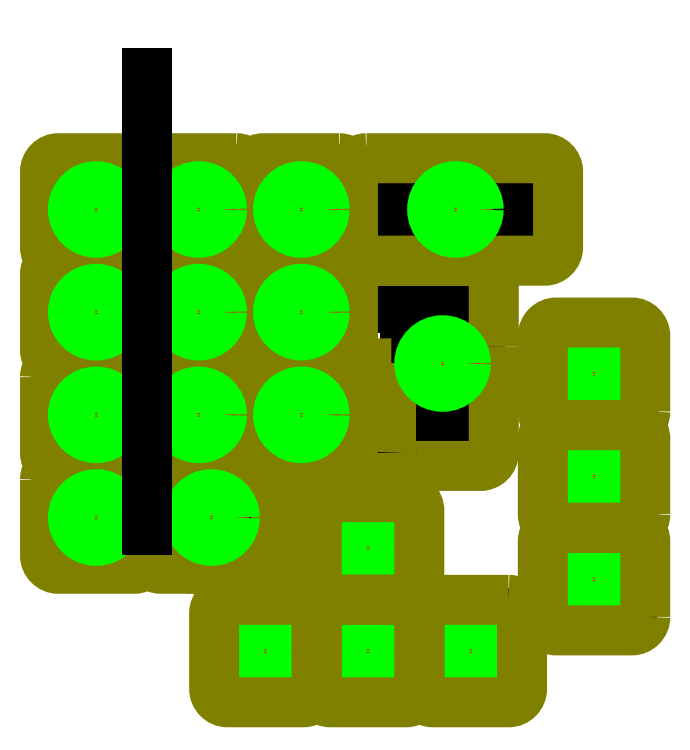
<metadata>
{"format":"dxf","ext":"dxf","renderer":"ezdxf+matplotlib","layout":"modelspace","background":"white","min_lineweight":24,"dpi":150}
</metadata>
<code>
0
SECTION
2
ENTITIES
0
LINE
8
0
10
5.381
20
-74.92
30
0
11
19.38
21
-74.92
31
0
0
LINE
8
0
10
19.38
20
-74.92
30
0
11
19.38
21
-88.91
31
0
0
LINE
8
0
10
19.38
20
-88.91
30
0
11
5.381
21
-88.91
31
0
0
LINE
8
0
10
5.381
20
-88.91
30
0
11
5.381
21
-74.92
31
0
0
LINE
8
0
10
24.43
20
-74.92
30
0
11
38.43
21
-74.92
31
0
0
LINE
8
0
10
38.43
20
-74.92
30
0
11
38.43
21
-88.91
31
0
0
LINE
8
0
10
38.43
20
-88.91
30
0
11
24.43
21
-88.91
31
0
0
LINE
8
0
10
24.43
20
-88.91
30
0
11
24.43
21
-74.92
31
0
0
LINE
8
0
10
43.48
20
-74.92
30
0
11
57.48
21
-74.92
31
0
0
LINE
8
0
10
57.48
20
-74.92
30
0
11
57.48
21
-88.91
31
0
0
LINE
8
0
10
57.48
20
-88.91
30
0
11
43.48
21
-88.91
31
0
0
LINE
8
0
10
43.48
20
-88.91
30
0
11
43.48
21
-74.92
31
0
0
LINE
8
0
10
66.34
20
-61.58
30
0
11
80.34
21
-61.58
31
0
0
LINE
8
0
10
80.34
20
-61.58
30
0
11
80.34
21
-75.58
31
0
0
LINE
8
0
10
80.34
20
-75.58
30
0
11
66.34
21
-75.58
31
0
0
LINE
8
0
10
66.34
20
-75.58
30
0
11
66.34
21
-61.58
31
0
0
LINE
8
0
10
24.43
20
-55.86
30
0
11
38.43
21
-55.86
31
0
0
LINE
8
0
10
38.43
20
-55.86
30
0
11
38.43
21
-69.86
31
0
0
LINE
8
0
10
38.43
20
-69.86
30
0
11
24.43
21
-69.86
31
0
0
LINE
8
0
10
24.43
20
-69.86
30
0
11
24.43
21
-55.86
31
0
0
LINE
8
0
10
-26
20
-50.15
30
0
11
-12
21
-50.15
31
0
0
LINE
8
0
10
-12
20
-50.15
30
0
11
-12
21
-64.15
31
0
0
LINE
8
0
10
-12
20
-64.15
30
0
11
-26
21
-64.15
31
0
0
LINE
8
0
10
-26
20
-64.15
30
0
11
-26
21
-50.15
31
0
0
LINE
8
0
10
-4.619
20
-50.15
30
0
11
9.381
21
-50.15
31
0
0
LINE
8
0
10
9.381
20
-50.15
30
0
11
9.381
21
-64.15
31
0
0
LINE
8
0
10
9.381
20
-64.15
30
0
11
-4.619
21
-64.15
31
0
0
LINE
8
0
10
-4.619
20
-64.15
30
0
11
-4.619
21
-50.15
31
0
0
LINE
8
0
10
66.34
20
-42.53
30
0
11
80.34
21
-42.53
31
0
0
LINE
8
0
10
66.34
20
-23.48
30
0
11
80.34
21
-23.48
31
0
0
LINE
8
0
10
80.34
20
-42.53
30
0
11
80.34
21
-56.53
31
0
0
LINE
8
0
10
80.34
20
-23.48
30
0
11
80.34
21
-37.48
31
0
0
LINE
8
0
10
80.34
20
-56.53
30
0
11
66.34
21
-56.53
31
0
0
LINE
8
0
10
80.34
20
-37.48
30
0
11
66.34
21
-37.48
31
0
0
LINE
8
0
10
66.34
20
-56.53
30
0
11
66.34
21
-42.53
31
0
0
LINE
8
0
10
66.34
20
-37.48
30
0
11
66.34
21
-23.48
31
0
0
LINE
8
0
10
-26
20
-31.1
30
0
11
-12
21
-31.1
31
0
0
LINE
8
0
10
-12
20
-31.1
30
0
11
-12
21
-45.1
31
0
0
LINE
8
0
10
-12
20
-45.1
30
0
11
-26
21
-45.1
31
0
0
LINE
8
0
10
-26
20
-45.1
30
0
11
-26
21
-31.1
31
0
0
LINE
8
0
10
-7
20
-31.1
30
0
11
6.999
21
-31.1
31
0
0
LINE
8
0
10
6.999
20
-31.1
30
0
11
6.999
21
-45.1
31
0
0
LINE
8
0
10
6.999
20
-45.1
30
0
11
-7
21
-45.1
31
0
0
LINE
8
0
10
-7
20
-45.1
30
0
11
-7
21
-31.1
31
0
0
LINE
8
0
10
12.05
20
-31.1
30
0
11
26.05
21
-31.1
31
0
0
LINE
8
0
10
26.05
20
-31.1
30
0
11
26.05
21
-45.1
31
0
0
LINE
8
0
10
26.05
20
-45.1
30
0
11
12.05
21
-45.1
31
0
0
LINE
8
0
10
12.05
20
-45.1
30
0
11
12.05
21
-31.1
31
0
0
LINE
8
0
10
44.74
20
-12.47
30
0
11
44.74
21
-13.3
31
0
0
LINE
8
0
10
44.74
20
-13.3
30
0
11
38.47
21
-13.3
31
0
0
LINE
8
0
10
38.47
20
-13.3
30
0
11
38.47
21
-15.02
31
0
0
LINE
8
0
10
38.47
20
-15.02
30
0
11
37.49
21
-15.02
31
0
0
LINE
8
0
10
37.49
20
-15.02
30
0
11
37.49
21
-18.32
31
0
0
LINE
8
0
10
37.49
20
-18.32
30
0
11
38.47
21
-18.32
31
0
0
LINE
8
0
10
38.47
20
-18.32
30
0
11
38.47
21
-20.05
31
0
0
LINE
8
0
10
38.47
20
-20.05
30
0
11
42.94
21
-20.05
31
0
0
LINE
8
0
10
42.94
20
-20.05
30
0
11
42.94
21
-21.58
31
0
0
LINE
8
0
10
42.94
20
-21.58
30
0
11
38.24
21
-21.58
31
0
0
LINE
8
0
10
38.24
20
-21.58
30
0
11
38.24
21
-35.57
31
0
0
LINE
8
0
10
38.24
20
-35.57
30
0
11
42.94
21
-35.57
31
0
0
LINE
8
0
10
42.94
20
-35.57
30
0
11
42.94
21
-37.1
31
0
0
LINE
8
0
10
42.94
20
-37.1
30
0
11
38.47
21
-37.1
31
0
0
LINE
8
0
10
38.47
20
-37.1
30
0
11
38.47
21
-38.82
31
0
0
LINE
8
0
10
38.47
20
-38.82
30
0
11
37.49
21
-38.82
31
0
0
LINE
8
0
10
37.49
20
-38.82
30
0
11
37.49
21
-42.12
31
0
0
LINE
8
0
10
37.49
20
-42.12
30
0
11
38.47
21
-42.12
31
0
0
LINE
8
0
10
38.47
20
-42.12
30
0
11
38.47
21
-43.85
31
0
0
LINE
8
0
10
38.47
20
-43.85
30
0
11
44.74
21
-43.85
31
0
0
LINE
8
0
10
44.74
20
-43.85
30
0
11
44.74
21
-44.67
31
0
0
LINE
8
0
10
44.74
20
-44.67
30
0
11
47.54
21
-44.67
31
0
0
LINE
8
0
10
47.54
20
-44.67
30
0
11
47.54
21
-43.85
31
0
0
LINE
8
0
10
47.54
20
-43.85
30
0
11
50.77
21
-43.85
31
0
0
LINE
8
0
10
50.77
20
-43.85
30
0
11
50.77
21
-42.12
31
0
0
LINE
8
0
10
50.77
20
-42.12
30
0
11
51.69
21
-42.12
31
0
0
LINE
8
0
10
51.69
20
-42.12
30
0
11
51.69
21
-38.82
31
0
0
LINE
8
0
10
51.69
20
-38.82
30
0
11
50.77
21
-38.82
31
0
0
LINE
8
0
10
50.77
20
-38.82
30
0
11
50.77
21
-37.1
31
0
0
LINE
8
0
10
50.77
20
-37.1
30
0
11
47.54
21
-37.1
31
0
0
LINE
8
0
10
47.54
20
-37.1
30
0
11
47.54
21
-35.57
31
0
0
LINE
8
0
10
47.54
20
-35.57
30
0
11
52.24
21
-35.57
31
0
0
LINE
8
0
10
52.24
20
-35.57
30
0
11
52.24
21
-21.58
31
0
0
LINE
8
0
10
52.24
20
-21.58
30
0
11
47.54
21
-21.58
31
0
0
LINE
8
0
10
47.54
20
-21.58
30
0
11
47.54
21
-20.05
31
0
0
LINE
8
0
10
47.54
20
-20.05
30
0
11
50.77
21
-20.05
31
0
0
LINE
8
0
10
50.77
20
-20.05
30
0
11
50.77
21
-18.32
31
0
0
LINE
8
0
10
50.77
20
-18.32
30
0
11
51.69
21
-18.32
31
0
0
LINE
8
0
10
51.69
20
-18.32
30
0
11
51.69
21
-15.02
31
0
0
LINE
8
0
10
51.69
20
-15.02
30
0
11
50.77
21
-15.02
31
0
0
LINE
8
0
10
50.77
20
-15.02
30
0
11
50.77
21
-13.3
31
0
0
LINE
8
0
10
50.77
20
-13.3
30
0
11
47.54
21
-13.3
31
0
0
LINE
8
0
10
47.54
20
-13.3
30
0
11
47.54
21
-12.47
31
0
0
LINE
8
0
10
47.54
20
-12.47
30
0
11
44.74
21
-12.47
31
0
0
LINE
8
0
10
-26
20
-12.05
30
0
11
-12
21
-12.05
31
0
0
LINE
8
0
10
-12
20
-12.05
30
0
11
-12
21
-26.05
31
0
0
LINE
8
0
10
-12
20
-26.05
30
0
11
-26
21
-26.05
31
0
0
LINE
8
0
10
-26
20
-26.05
30
0
11
-26
21
-12.05
31
0
0
LINE
8
0
10
-7
20
-12.05
30
0
11
6.999
21
-12.05
31
0
0
LINE
8
0
10
6.999
20
-12.05
30
0
11
6.999
21
-26.05
31
0
0
LINE
8
0
10
6.999
20
-26.05
30
0
11
-7
21
-26.05
31
0
0
LINE
8
0
10
-7
20
-26.05
30
0
11
-7
21
-12.05
31
0
0
LINE
8
0
10
12.05
20
-12.05
30
0
11
26.05
21
-12.05
31
0
0
LINE
8
0
10
26.05
20
-12.05
30
0
11
26.05
21
-26.05
31
0
0
LINE
8
0
10
26.05
20
-26.05
30
0
11
12.05
21
-26.05
31
0
0
LINE
8
0
10
12.05
20
-26.05
30
0
11
12.05
21
-12.05
31
0
0
LINE
8
0
10
40.63
20
7
30
0
11
40.63
21
2.301
31
0
0
LINE
8
0
10
40.63
20
2.301
30
0
11
39.1
21
2.301
31
0
0
LINE
8
0
10
39.1
20
2.301
30
0
11
39.1
21
5.531
31
0
0
LINE
8
0
10
39.1
20
5.531
30
0
11
37.37
21
5.531
31
0
0
LINE
8
0
10
37.37
20
5.531
30
0
11
37.37
21
6.45
31
0
0
LINE
8
0
10
37.37
20
6.45
30
0
11
34.08
21
6.45
31
0
0
LINE
8
0
10
34.08
20
6.45
30
0
11
34.08
21
5.531
31
0
0
LINE
8
0
10
34.08
20
5.531
30
0
11
32.35
21
5.531
31
0
0
LINE
8
0
10
32.35
20
5.531
30
0
11
32.35
21
2.301
31
0
0
LINE
8
0
10
32.35
20
2.301
30
0
11
31.52
21
2.301
31
0
0
LINE
8
0
10
31.52
20
2.301
30
0
11
31.52
21
-0.5
31
0
0
LINE
8
0
10
31.52
20
-0.5
30
0
11
32.35
21
-0.5
31
0
0
LINE
8
0
10
32.35
20
-0.5
30
0
11
32.35
21
-6.77
31
0
0
LINE
8
0
10
32.35
20
-6.77
30
0
11
34.08
21
-6.77
31
0
0
LINE
8
0
10
34.08
20
-6.77
30
0
11
34.08
21
-7.75
31
0
0
LINE
8
0
10
34.08
20
-7.75
30
0
11
37.37
21
-7.75
31
0
0
LINE
8
0
10
37.37
20
-7.75
30
0
11
37.37
21
-6.77
31
0
0
LINE
8
0
10
37.37
20
-6.77
30
0
11
39.1
21
-6.77
31
0
0
LINE
8
0
10
39.1
20
-6.77
30
0
11
39.1
21
-2.299
31
0
0
LINE
8
0
10
39.1
20
-2.299
30
0
11
40.63
21
-2.299
31
0
0
LINE
8
0
10
40.63
20
-2.299
30
0
11
40.63
21
-7
31
0
0
LINE
8
0
10
40.63
20
-7
30
0
11
54.62
21
-7
31
0
0
LINE
8
0
10
54.62
20
-7
30
0
11
54.62
21
-2.299
31
0
0
LINE
8
0
10
54.62
20
-2.299
30
0
11
56.15
21
-2.299
31
0
0
LINE
8
0
10
56.15
20
-2.299
30
0
11
56.15
21
-6.77
31
0
0
LINE
8
0
10
56.15
20
-6.77
30
0
11
57.87
21
-6.77
31
0
0
LINE
8
0
10
57.87
20
-6.77
30
0
11
57.87
21
-7.75
31
0
0
LINE
8
0
10
57.87
20
-7.75
30
0
11
61.17
21
-7.75
31
0
0
LINE
8
0
10
61.17
20
-7.75
30
0
11
61.17
21
-6.77
31
0
0
LINE
8
0
10
61.17
20
-6.77
30
0
11
62.9
21
-6.77
31
0
0
LINE
8
0
10
62.9
20
-6.77
30
0
11
62.9
21
-0.5
31
0
0
LINE
8
0
10
62.9
20
-0.5
30
0
11
63.73
21
-0.5
31
0
0
LINE
8
0
10
63.73
20
-0.5
30
0
11
63.73
21
2.301
31
0
0
LINE
8
0
10
63.73
20
2.301
30
0
11
62.9
21
2.301
31
0
0
LINE
8
0
10
62.9
20
2.301
30
0
11
62.9
21
5.531
31
0
0
LINE
8
0
10
62.9
20
5.531
30
0
11
61.17
21
5.531
31
0
0
LINE
8
0
10
61.17
20
5.531
30
0
11
61.17
21
6.45
31
0
0
LINE
8
0
10
61.17
20
6.45
30
0
11
57.87
21
6.45
31
0
0
LINE
8
0
10
57.87
20
6.45
30
0
11
57.87
21
5.531
31
0
0
LINE
8
0
10
57.87
20
5.531
30
0
11
56.15
21
5.531
31
0
0
LINE
8
0
10
56.15
20
5.531
30
0
11
56.15
21
2.301
31
0
0
LINE
8
0
10
56.15
20
2.301
30
0
11
54.62
21
2.301
31
0
0
LINE
8
0
10
54.62
20
2.301
30
0
11
54.62
21
7
31
0
0
LINE
8
0
10
54.62
20
7
30
0
11
40.63
21
7
31
0
0
LINE
8
0
10
-26
20
7
30
0
11
-12
21
7
31
0
0
LINE
8
0
10
-12
20
7
30
0
11
-12
21
-7
31
0
0
LINE
8
0
10
-12
20
-7
30
0
11
-26
21
-7
31
0
0
LINE
8
0
10
-26
20
-7
30
0
11
-26
21
7
31
0
0
LINE
8
0
10
-7
20
7
30
0
11
6.999
21
7
31
0
0
LINE
8
0
10
6.999
20
7
30
0
11
6.999
21
-7
31
0
0
LINE
8
0
10
6.999
20
-7
30
0
11
-7
21
-7
31
0
0
LINE
8
0
10
-7
20
-7
30
0
11
-7
21
7
31
0
0
LINE
8
0
10
12.05
20
7
30
0
11
26.05
21
7
31
0
0
LINE
8
0
10
26.05
20
7
30
0
11
26.05
21
-7
31
0
0
LINE
8
0
10
26.05
20
-7
30
0
11
12.05
21
-7
31
0
0
LINE
8
0
10
12.05
20
-7
30
0
11
12.05
21
7
31
0
0
LWPOLYLINE
8
keycap
90
        8
70
   129
43
0
10
-12
20
9.5
42
-0.4142
10
-9.5
20
7
10
-9.5
20
-7
42
-0.4142
10
-12
20
-9.5
10
-26
20
-9.5
42
-0.4142
10
-28.5
20
-7
10
-28.5
20
7
42
-0.4142
10
-26
20
9.5
0
LWPOLYLINE
8
keycap
90
        8
70
   129
43
0
10
6.999
20
9.5
42
-0.4142
10
9.499
20
7
10
9.499
20
-7
42
-0.4142
10
6.999
20
-9.5
10
-7
20
-9.5
42
-0.4142
10
-9.5
20
-7
10
-9.5
20
7
42
-0.4142
10
-7
20
9.5
0
LWPOLYLINE
8
keycap
90
        8
70
   129
43
0
10
26.05
20
9.5
42
-0.4142
10
28.55
20
7
10
28.55
20
-7
42
-0.4142
10
26.05
20
-9.5
10
12.05
20
-9.5
42
-0.4142
10
9.55
20
-7
10
9.55
20
7
42
-0.4142
10
12.05
20
9.5
0
LWPOLYLINE
8
keycap
90
        8
70
   129
43
0
10
9.55
20
-12.05
42
-0.4142
10
12.05
20
-9.55
10
26.05
20
-9.55
42
-0.4142
10
28.55
20
-12.05
10
28.55
20
-26.05
42
-0.4142
10
26.05
20
-28.55
10
12.05
20
-28.55
42
-0.4142
10
9.55
20
-26.05
0
LWPOLYLINE
8
keycap
90
        8
70
   129
43
0
10
-9.5
20
-26.05
42
-0.4142
10
-12
20
-28.55
10
-26
20
-28.55
42
-0.4142
10
-28.5
20
-26.05
10
-28.5
20
-12.05
42
-0.4142
10
-26
20
-9.55
10
-12
20
-9.55
42
-0.4142
10
-9.5
20
-12.05
0
LWPOLYLINE
8
keycap
90
        8
70
   129
43
0
10
-9.5
20
-12.05
42
-0.4142
10
-7
20
-9.55
10
6.999
20
-9.55
42
-0.4142
10
9.499
20
-12.05
10
9.499
20
-26.05
42
-0.4142
10
6.999
20
-28.55
10
-7
20
-28.55
42
-0.4142
10
-9.5
20
-26.05
0
LWPOLYLINE
8
keycap
90
        5
70
   128
43
0
10
50.83
20
-9.5
10
31.13
20
-9.5
42
-0.4142
10
28.63
20
-7
10
28.63
20
7
42
-0.4142
10
31.13
20
9.5
0
LWPOLYLINE
8
keycap
90
        5
70
   128
43
0
10
54.74
20
-25.37
10
54.74
20
-45.07
42
-0.4142
10
52.24
20
-47.57
10
38.24
20
-47.57
42
-0.4142
10
35.74
20
-45.07
0
LWPOLYLINE
8
keycap
90
        2
70
   128
43
0
10
50.83
20
-28.55
10
38.24
20
-28.55
0
LWPOLYLINE
8
keycap
90
        5
70
   128
43
0
10
35.74
20
-28.55
10
31.13
20
-28.55
42
-0.4142
10
28.63
20
-26.05
10
28.63
20
-12.05
42
-0.4142
10
31.13
20
-9.55
0
LWPOLYLINE
8
keycap
90
        8
70
   129
43
0
10
-28.5
20
-50.15
42
-0.4142
10
-26
20
-47.65
10
-12
20
-47.65
42
-0.4142
10
-9.5
20
-50.15
10
-9.5
20
-64.15
42
-0.4142
10
-12
20
-66.65
10
-26
20
-66.65
42
-0.4142
10
-28.5
20
-64.15
0
LWPOLYLINE
8
keycap
90
        6
70
   128
43
0
10
31.13
20
9.5
10
64.18
20
9.5
42
-0.4142
10
66.68
20
7
10
66.68
20
-7
42
-0.4142
10
64.18
20
-9.5
10
50.83
20
-9.5
0
LWPOLYLINE
8
keycap
90
        2
70
   128
43
0
10
35.74
20
-45.07
10
35.74
20
-28.55
0
LWPOLYLINE
8
keycap
90
        5
70
   128
43
0
10
37.89
20
-9.55
42
-0.03551
10
38.24
20
-9.525
10
52.24
20
-9.525
42
-0.4142
10
54.74
20
-12.03
10
54.74
20
-25.37
0
LWPOLYLINE
8
keycap
90
        2
70
   128
43
0
10
52.24
20
-28.55
10
50.83
20
-28.55
0
LWPOLYLINE
8
keycap
90
        2
70
   128
43
0
10
31.13
20
-9.55
10
52.6
20
-9.55
0
LWPOLYLINE
8
keycap
90
        6
70
   128
43
0
10
6.999
20
-66.65
10
-7
20
-66.65
42
-0.4142
10
-9.5
20
-64.15
10
-9.5
20
-50.15
42
-0.4142
10
-7
20
-47.65
10
6.999
20
-47.65
0
LWPOLYLINE
8
keycap
90
        6
70
   128
43
0
10
-2.118
20
-47.65
10
11.88
20
-47.65
42
-0.4142
10
14.38
20
-50.15
10
14.38
20
-64.15
42
-0.4142
10
11.88
20
-66.65
10
-2.118
20
-66.65
42
-0.4142
0
LWPOLYLINE
8
keycap
90
        8
70
   129
43
0
10
-28.5
20
-31.1
42
-0.4142
10
-26
20
-28.6
10
-12
20
-28.6
42
-0.4142
10
-9.5
20
-31.1
10
-9.5
20
-45.1
42
-0.4142
10
-12
20
-47.6
10
-26
20
-47.6
42
-0.4142
10
-28.5
20
-45.1
0
LWPOLYLINE
8
keycap
90
        8
70
   129
43
0
10
-9.5
20
-31.1
42
-0.4142
10
-7
20
-28.6
10
6.999
20
-28.6
42
-0.4142
10
9.499
20
-31.1
10
9.499
20
-45.1
42
-0.4142
10
6.999
20
-47.6
10
-7
20
-47.6
42
-0.4142
10
-9.5
20
-45.1
0
LWPOLYLINE
8
keycap
90
        8
70
   129
43
0
10
9.55
20
-31.1
42
-0.4142
10
12.05
20
-28.6
10
26.05
20
-28.6
42
-0.4142
10
28.55
20
-31.1
10
28.55
20
-45.1
42
-0.4142
10
26.05
20
-47.6
10
12.05
20
-47.6
42
-0.4142
10
9.55
20
-45.1
0
LWPOLYLINE
8
livello 1
90
        2
70
   128
43
0
10
-26
20
1.137e-13
10
-12
20
1.137e-13
0
LWPOLYLINE
8
livello 1
90
        2
70
   128
43
0
10
-7
20
0
10
7
20
0
0
LWPOLYLINE
8
livello 1
90
        2
70
   128
43
0
10
12.05
20
0
10
26.05
20
0
0
LWPOLYLINE
8
livello 1
90
        2
70
   128
43
0
10
-26
20
-19.05
10
-12
20
-19.05
0
LWPOLYLINE
8
livello 1
90
        2
70
   128
43
0
10
-7
20
-19.05
10
7
20
-19.05
0
LWPOLYLINE
8
livello 1
90
        2
70
   128
43
0
10
12.05
20
-19.05
10
26.05
20
-19.05
0
LWPOLYLINE
8
livello 1
90
        2
70
   128
43
0
10
-26
20
-38.1
10
-12
20
-38.1
0
LWPOLYLINE
8
livello 1
90
        2
70
   128
43
0
10
-7
20
-38.1
10
7
20
-38.1
0
LWPOLYLINE
8
livello 1
90
        2
70
   128
43
0
10
12.05
20
-38.1
10
26.05
20
-38.1
0
LWPOLYLINE
8
livello 1
90
        2
70
   128
43
0
10
-26
20
-57.15
10
-12
20
-57.15
0
LWPOLYLINE
8
livello 1
90
        2
70
   128
43
0
10
-4.618
20
-57.15
10
9.382
20
-57.15
0
LWPOLYLINE
8
livello 1
90
        2
70
   128
43
0
10
38.24
20
-28.58
10
52.24
20
-28.58
0
LWPOLYLINE
8
livello 1
90
        2
70
   128
43
0
10
40.63
20
0
10
54.62
20
0
0
LWPOLYLINE
8
livello 1
90
        2
70
   128
43
0
10
24.43
20
-62.86
10
38.43
20
-62.86
0
LWPOLYLINE
8
livello 1
90
        2
70
   128
43
0
10
66.34
20
-49.53
10
80.34
20
-49.53
0
LWPOLYLINE
8
livello 1
90
        2
70
   128
43
0
10
66.34
20
-68.58
10
80.34
20
-68.58
0
LWPOLYLINE
8
livello 1
90
        2
70
   128
43
0
10
66.34
20
-30.48
10
80.34
20
-30.48
0
LWPOLYLINE
8
livello 1
90
        2
70
   128
43
0
10
5.381
20
-81.91
10
19.38
20
-81.91
0
LWPOLYLINE
8
livello 1
90
        2
70
   128
43
0
10
24.43
20
-81.91
10
38.43
20
-81.91
0
LWPOLYLINE
8
livello 1
90
        2
70
   128
43
0
10
43.48
20
-81.91
10
57.48
20
-81.91
0
LWPOLYLINE
8
livello 1
90
        2
70
   128
43
0
10
-19
20
7
10
-19
20
-7
0
LWPOLYLINE
8
livello 1
90
        2
70
   128
43
0
10
0
20
7
10
0
20
-7
0
LWPOLYLINE
8
livello 1
90
        2
70
   128
43
0
10
19.05
20
7
10
19.05
20
-7
0
LWPOLYLINE
8
livello 1
90
        2
70
   128
43
0
10
-19
20
-12.05
10
-19
20
-26.05
0
LWPOLYLINE
8
livello 1
90
        2
70
   128
43
0
10
0
20
-12.05
10
0
20
-26.05
0
LWPOLYLINE
8
livello 1
90
        2
70
   128
43
0
10
19.05
20
-12.05
10
19.05
20
-26.05
0
LWPOLYLINE
8
livello 1
90
        2
70
   128
43
0
10
-19
20
-31.1
10
-19
20
-45.1
0
LWPOLYLINE
8
livello 1
90
        2
70
   128
43
0
10
0
20
-31.1
10
0
20
-45.1
0
LWPOLYLINE
8
livello 1
90
        2
70
   128
43
0
10
19.05
20
-31.1
10
19.05
20
-45.1
0
LWPOLYLINE
8
livello 1
90
        2
70
   128
43
0
10
-19
20
-50.15
10
-19
20
-64.15
0
LWPOLYLINE
8
livello 1
90
        2
70
   128
43
0
10
2.382
20
-50.15
10
2.382
20
-64.15
0
LWPOLYLINE
8
livello 1
90
        2
70
   128
43
0
10
45.24
20
-21.58
10
45.24
20
-35.58
0
LWPOLYLINE
8
livello 1
90
        2
70
   128
43
0
10
47.62
20
7
10
47.62
20
-7
0
LWPOLYLINE
8
livello 1
90
        2
70
   128
43
0
10
31.43
20
-55.86
10
31.43
20
-69.86
0
LWPOLYLINE
8
livello 1
90
        2
70
   128
43
0
10
73.34
20
-42.53
10
73.34
20
-56.53
0
LWPOLYLINE
8
livello 1
90
        2
70
   128
43
0
10
73.34
20
-61.58
10
73.34
20
-75.58
0
LWPOLYLINE
8
livello 1
90
        2
70
   128
43
0
10
73.34
20
-23.48
10
73.34
20
-37.48
0
LWPOLYLINE
8
livello 1
90
        2
70
   128
43
0
10
12.38
20
-74.91
10
12.38
20
-88.91
0
LWPOLYLINE
8
livello 1
90
        2
70
   128
43
0
10
31.43
20
-74.91
10
31.43
20
-88.91
0
LWPOLYLINE
8
livello 1
90
        2
70
   128
43
0
10
50.48
20
-74.91
10
50.48
20
-88.91
0
CIRCLE
8
livello 2
10
-19
20
1.137e-13
30
0
40
4.311
0
CIRCLE
8
livello 2
10
0
20
0
30
0
40
4.311
0
CIRCLE
8
livello 2
10
19.05
20
0
30
0
40
4.311
0
CIRCLE
8
livello 2
10
-19
20
-19.05
30
0
40
4.311
0
CIRCLE
8
livello 2
10
0
20
-19.05
30
0
40
4.311
0
CIRCLE
8
livello 2
10
19.05
20
-19.05
30
0
40
4.311
0
CIRCLE
8
livello 2
10
-19
20
-38.1
30
0
40
4.311
0
CIRCLE
8
livello 2
10
0
20
-38.1
30
0
40
4.311
0
CIRCLE
8
livello 2
10
19.05
20
-38.1
30
0
40
4.311
0
CIRCLE
8
livello 2
10
-19
20
-57.15
30
0
40
4.311
0
CIRCLE
8
livello 2
10
2.382
20
-57.15
30
0
40
4.311
0
CIRCLE
8
livello 2
10
45.24
20
-28.58
30
0
40
4.311
0
CIRCLE
8
livello 2
10
47.62
20
0
30
0
40
4.311
0
CIRCLE
8
livello 2
10
31.43
20
-62.86
30
0
40
4.311
0
CIRCLE
8
livello 2
10
73.34
20
-49.53
30
0
40
4.311
0
CIRCLE
8
livello 2
10
73.34
20
-68.58
30
0
40
4.311
0
CIRCLE
8
livello 2
10
73.34
20
-30.48
30
0
40
4.311
0
CIRCLE
8
livello 2
10
12.38
20
-81.91
30
0
40
4.311
0
CIRCLE
8
livello 2
10
31.43
20
-81.91
30
0
40
4.311
0
CIRCLE
8
livello 2
10
50.48
20
-81.91
30
0
40
4.311
0
LWPOLYLINE
8
keycap
90
        8
70
   129
43
0
10
40.93
20
-69.86
42
-0.4142
10
38.43
20
-72.36
10
24.43
20
-72.36
42
-0.4142
10
21.93
20
-69.86
10
21.93
20
-55.86
42
-0.4142
10
24.43
20
-53.36
10
38.43
20
-53.36
42
-0.4142
10
40.93
20
-55.86
0
LWPOLYLINE
8
keycap
90
        8
70
   129
43
0
10
57.48
20
-72.42
42
-0.4142
10
59.98
20
-74.92
10
59.98
20
-88.91
42
-0.4142
10
57.48
20
-91.41
10
43.48
20
-91.41
42
-0.4142
10
40.98
20
-88.91
10
40.98
20
-74.92
42
-0.4142
10
43.48
20
-72.42
0
LWPOLYLINE
8
keycap
90
        8
70
   129
43
0
10
40.93
20
-88.91
42
-0.4142
10
38.43
20
-91.41
10
24.43
20
-91.41
42
-0.4142
10
21.93
20
-88.91
10
21.93
20
-74.92
42
-0.4142
10
24.43
20
-72.42
10
38.43
20
-72.42
42
-0.4142
10
40.93
20
-74.92
0
LWPOLYLINE
8
keycap
90
        8
70
   129
43
0
10
21.88
20
-88.91
42
-0.4142
10
19.38
20
-91.41
10
5.381
20
-91.41
42
-0.4142
10
2.881
20
-88.91
10
2.881
20
-74.92
42
-0.4142
10
5.381
20
-72.42
10
19.38
20
-72.42
42
-0.4142
10
21.88
20
-74.92
0
LWPOLYLINE
8
keycap
90
        8
70
   129
43
0
10
82.84
20
-56.53
42
-0.4142
10
80.34
20
-59.03
10
66.34
20
-59.03
42
-0.4142
10
63.84
20
-56.53
10
63.84
20
-42.53
42
-0.4142
10
66.34
20
-40.03
10
80.34
20
-40.03
42
-0.4142
10
82.84
20
-42.53
0
LWPOLYLINE
8
keycap
90
        8
70
   129
43
0
10
82.84
20
-37.48
42
-0.4142
10
80.34
20
-39.98
10
66.34
20
-39.98
42
-0.4142
10
63.84
20
-37.48
10
63.84
20
-23.48
42
-0.4142
10
66.34
20
-20.98
10
80.34
20
-20.98
42
-0.4142
10
82.84
20
-23.48
0
LWPOLYLINE
8
keycap
90
        8
70
   129
43
0
10
82.84
20
-75.58
42
-0.4142
10
80.34
20
-78.08
10
66.34
20
-78.08
42
-0.4142
10
63.84
20
-75.58
10
63.84
20
-61.58
42
-0.4142
10
66.34
20
-59.08
10
80.34
20
-59.08
42
-0.4142
10
82.84
20
-61.58
0
LWPOLYLINE
8
0
90
        2
70
 22144
43
0
10
-9.5
20
-64.15
10
-9.5
20
30
0
VIEWPORT
8
0
10
128.5
20
97.5
30
0
40
314.2
41
222.2
68
     1
69
     1
12
128.5
22
97.5
13
0
23
0
14
10
24
10
15
10
25
10
16
0
26
0
36
1
17
0
27
0
37
0
42
50
43
0
44
0
45
222.2
50
0
51
0
72
   100
90
   557152
1

281
     0
71
     1
74
     0
110
0
120
0
130
0
111
1
121
0
131
0
112
0
122
1
132
0
79
     0
146
0
170
     0
61
     5
348
234
292
     1
282
     1
141
0
142
0
63
   256
361
2DB
0
ENDSEC
0
EOF

</code>
